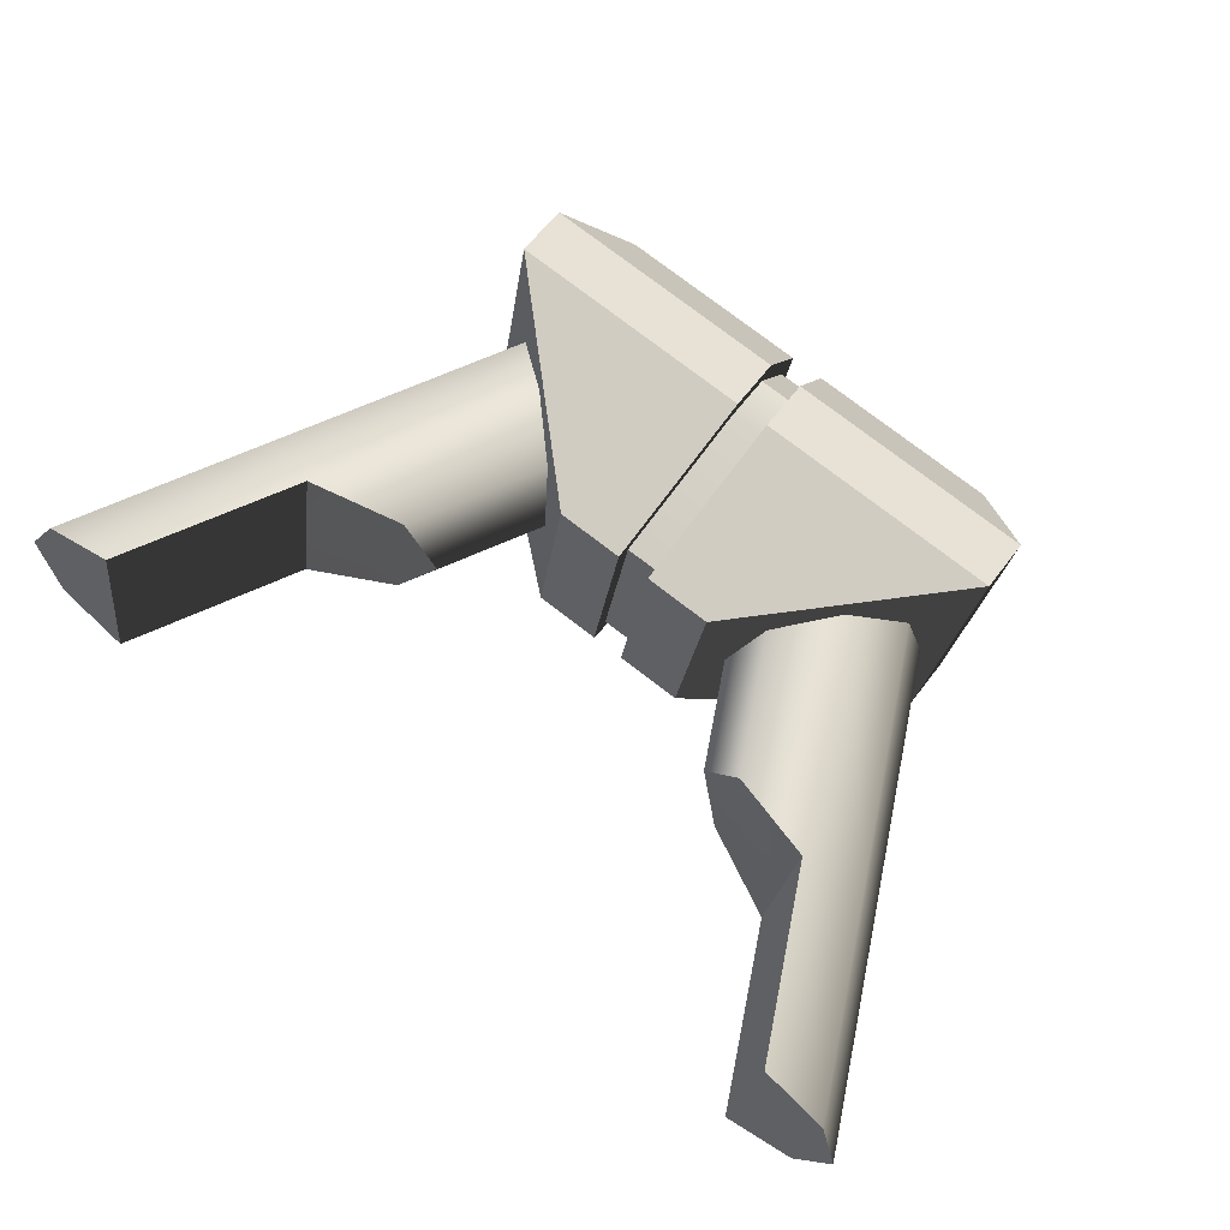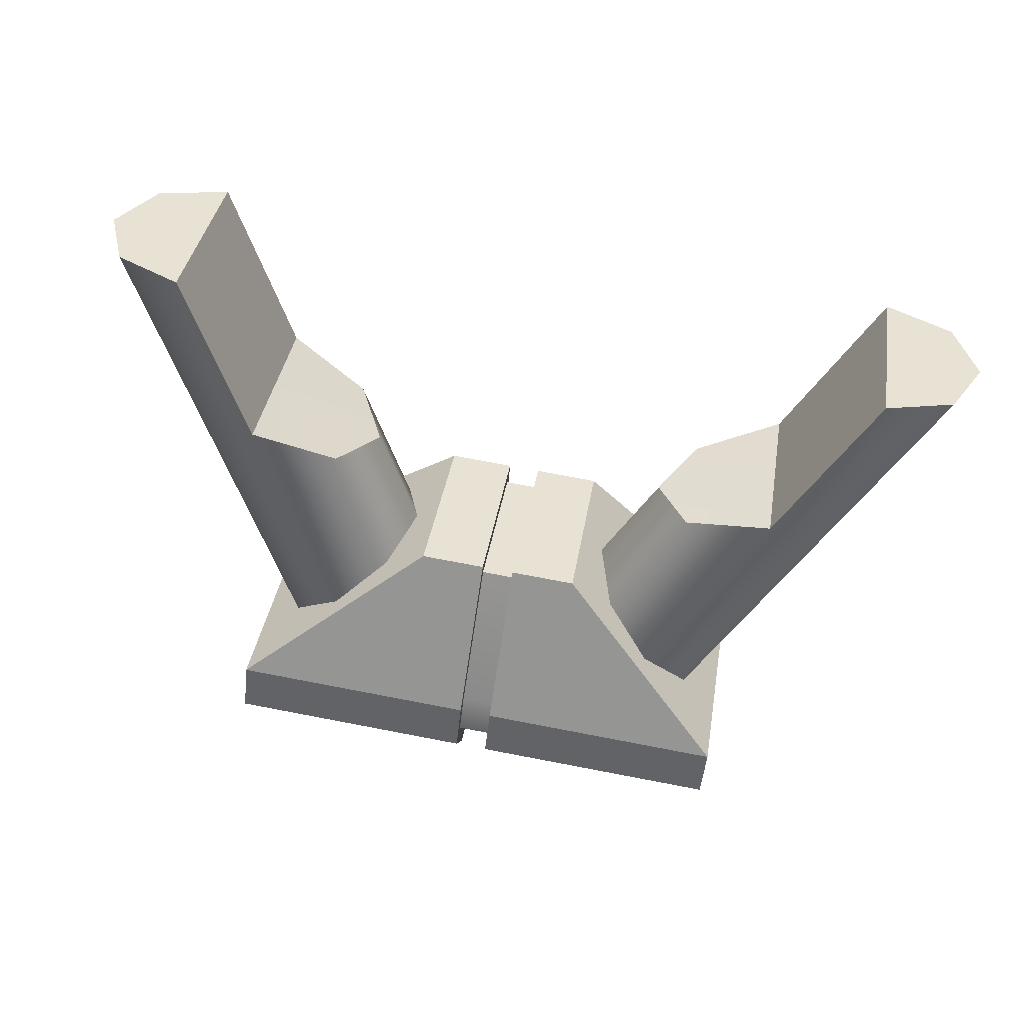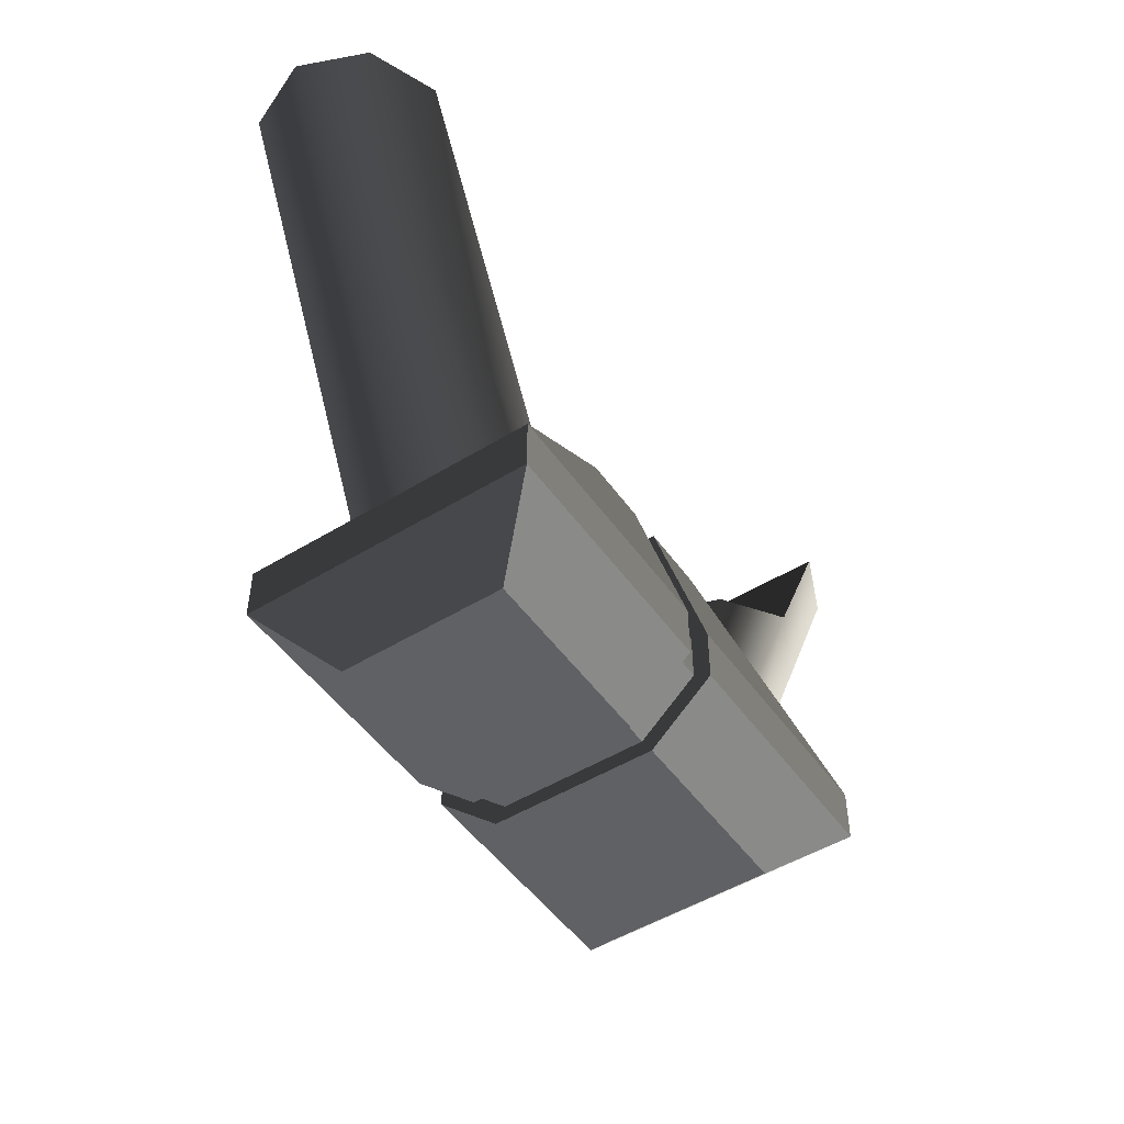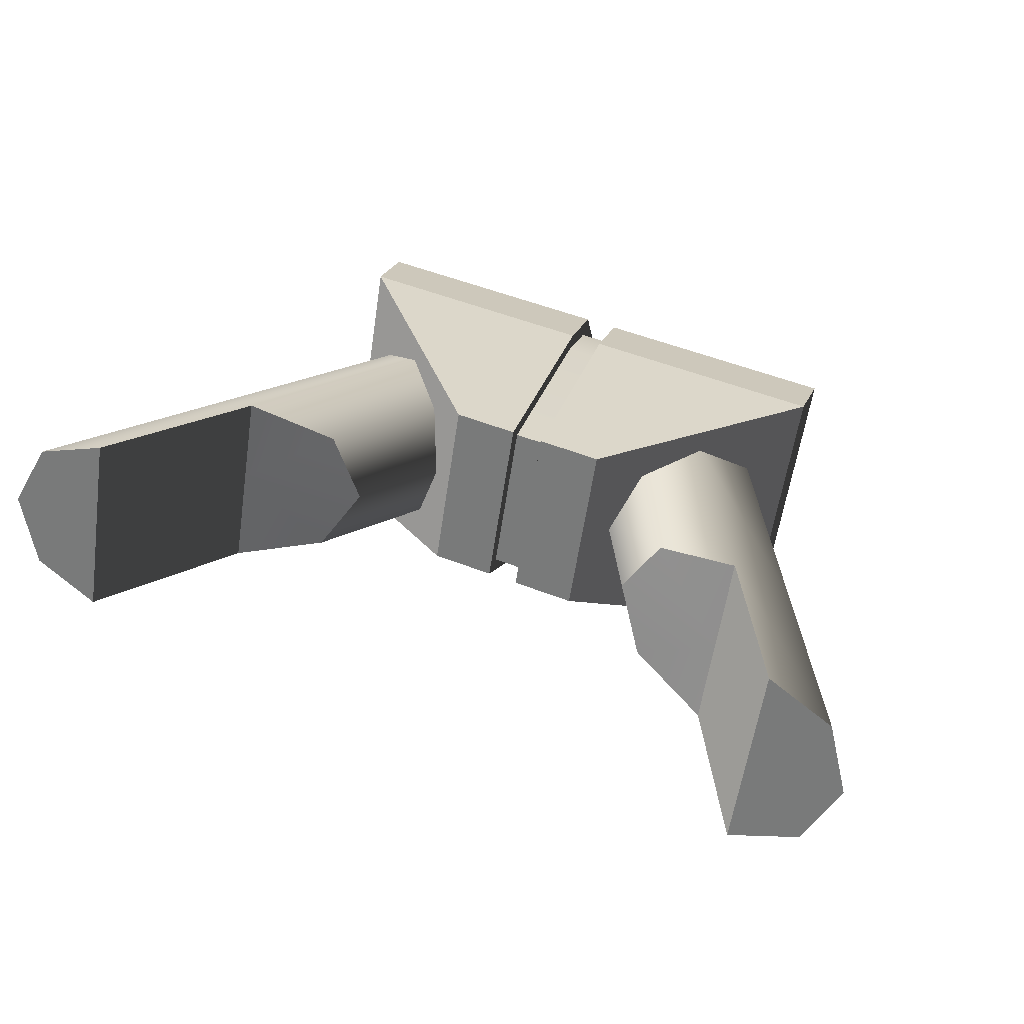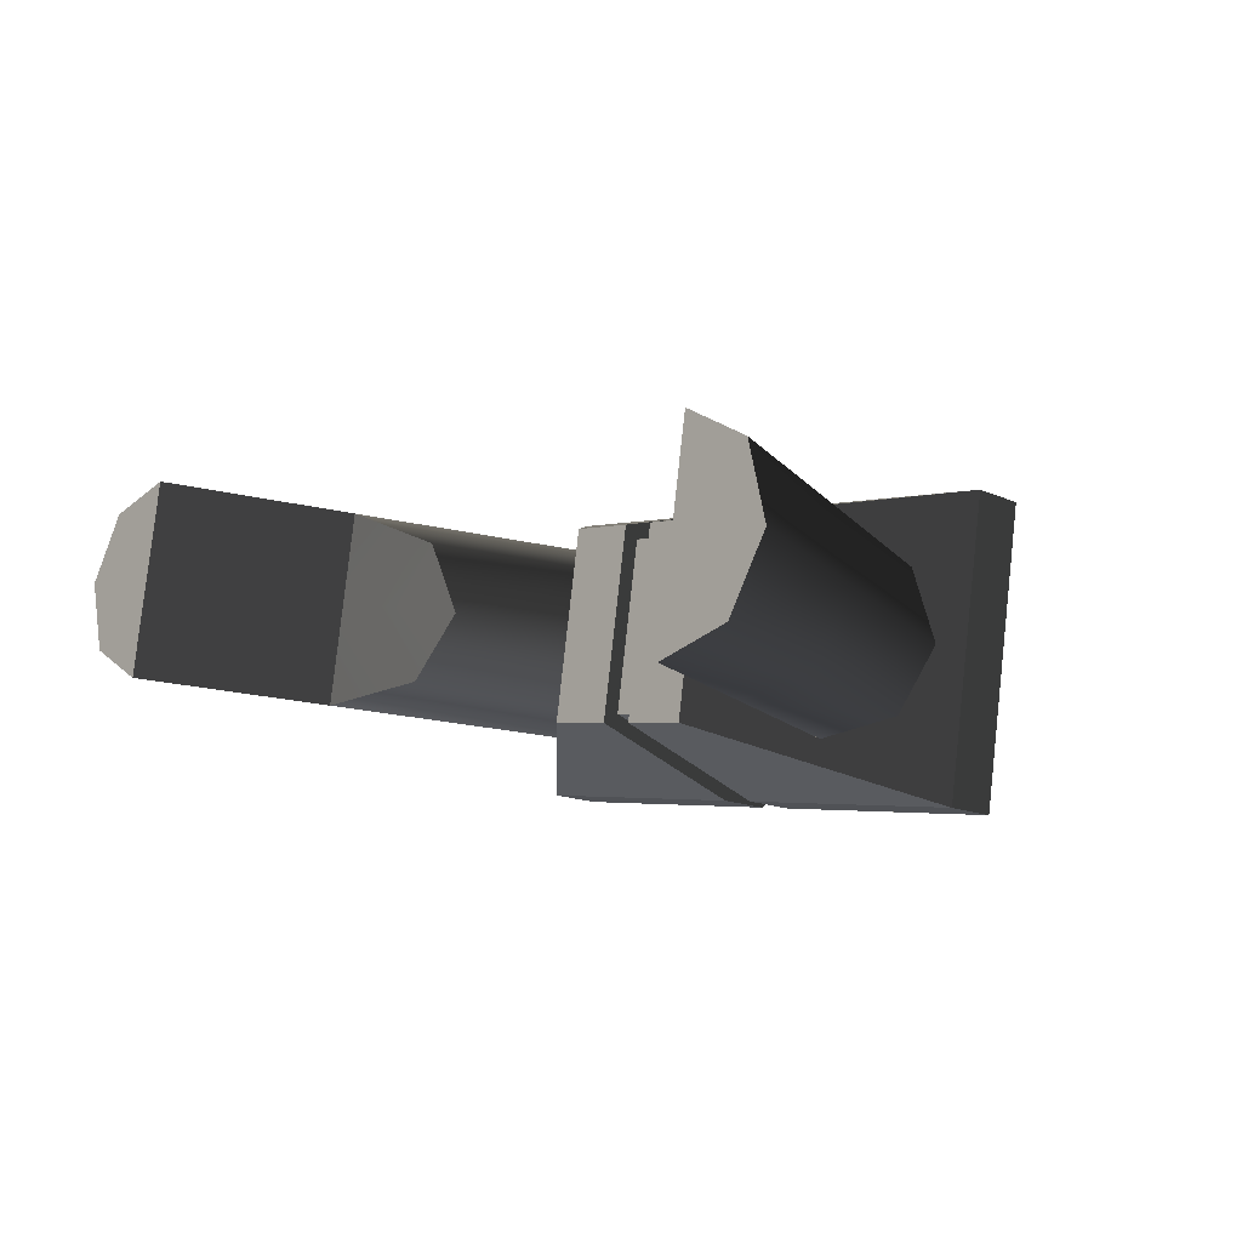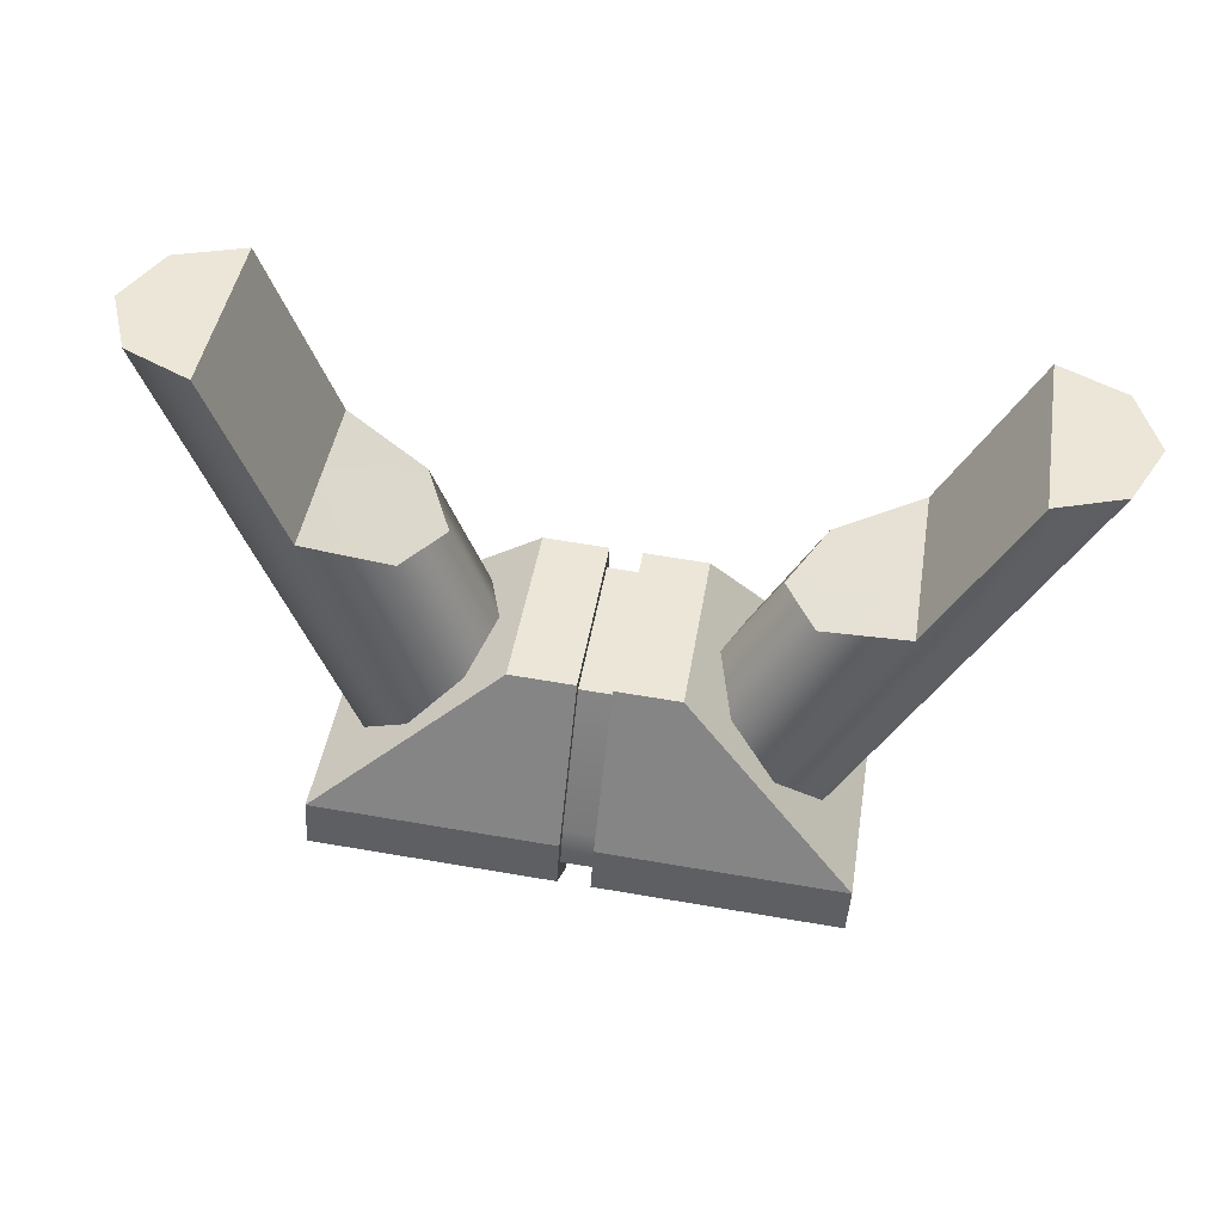
<metadata>
{"format":"obj","ext":"obj","renderer":"f3d","projection":"perspective","resolution":1024,"background":"white","views":[{"elev":61.1,"azim":-143.3,"up":"+Z"},{"elev":-51.3,"azim":174.0,"up":"+Z"},{"elev":-49.7,"azim":115.0,"up":"+Y"},{"elev":27.9,"azim":-158.7,"up":"+Z"},{"elev":-15.1,"azim":-133.8,"up":"+Z"},{"elev":-45.2,"azim":176.6,"up":"+Z"}]}
</metadata>
<code>
g polySurface15 1
v -0.0119 0.02403 0.004459
v -0.0167 0.01958 0.006328
v -0.02674 0.04083 0.004723
v -0.01848 0.03771 0.003407
v -0.03175 0.03893 0.001286
v -0.02067 0.01514 0.003057
v -0.033 0.03814 -0.005277
v -0.0215 0.0133 -0.003438
v -0.02976 0.03893 -0.01112
v -0.01869 0.01514 -0.009351
v -0.02393 0.04083 -0.01282
v -0.01389 0.01958 -0.01122
v -0.0165 0.03771 -0.009001
v -0.009917 0.02403 -0.007948
v -0.01432 0.03664 -0.00229
v -0.009092 0.02587 -0.001454
v -0.01848 0.03771 0.003407
v -0.0119 0.02403 0.004459
v -0.03149 0.05684 -0.01403
v -0.0381 0.05684 -0.01246
v -0.04166 0.05684 -0.006662
v -0.04009 0.05684 -4.767e-05
v -0.03429 0.05684 0.003514
v -0.0167 0.01958 0.006328
v -0.0119 0.02403 0.004459
v -0.0153 0.01958 -0.002446
v -0.02067 0.01514 0.003057
v -0.0215 0.0133 -0.003438
v -0.01869 0.01514 -0.009351
v -0.01389 0.01958 -0.01122
v -0.009917 0.02403 -0.007948
v -0.009092 0.02587 -0.001454
v -0.03429 0.05684 0.003514
v -0.04009 0.05684 -4.767e-05
v -0.03289 0.05684 -0.005259
v -0.04166 0.05684 -0.006662
v -0.0381 0.05684 -0.01246
v -0.03149 0.05684 -0.01403
v -0.01848 0.03771 0.003407
v -0.02674 0.04083 0.004723
v -0.02524 0.04083 -0.004625
v -0.01432 0.03664 -0.00229
v -0.01848 0.03771 0.003407
v -0.02524 0.04083 -0.004625
v -0.0165 0.03771 -0.009001
v -0.01432 0.03664 -0.00229
v -0.02524 0.04083 -0.004625
v -0.02393 0.04083 -0.01282
v -0.0165 0.03771 -0.009001
v -0.02524 0.04083 -0.004625
v -0.02393 0.04083 -0.01282
v -0.02524 0.04083 -0.004625
v -0.03289 0.05684 -0.005259
v -0.03149 0.05684 -0.01403
v -0.02524 0.04083 -0.004625
v -0.02674 0.04083 0.004723
v -0.03429 0.05684 0.003514
v -0.03289 0.05684 -0.005259
v -0.008952 0.02934 0.007415
v -0.002894 0.02934 0.008383
v -0.003634 0.01351 0.01301
v -0.02633 0.01351 0.009386
v -0.02011 0.003275 0.0045
v -0.002717 0.003275 0.007281
v -0.0003114 0.003275 -0.007766
v -0.0177 0.003275 -0.01055
v -0.02209 0.01351 -0.01713
v 0.0006054 0.01351 -0.0135
v -0.0001351 0.02934 -0.008868
v -0.006193 0.02934 -0.009836
v -0.006193 0.02934 -0.009836
v -0.0001351 0.02934 -0.008868
v -0.002894 0.02934 0.008383
v -0.008952 0.02934 0.007415
v 0.006193 0.02934 0.009836
v 0.008952 0.02934 -0.007415
v 0.02633 0.01351 -0.009386
v 0.02209 0.01351 0.01713
v -0.006193 0.02934 -0.009836
v -0.008952 0.02934 0.007415
v -0.02633 0.01351 0.009386
v -0.02209 0.01351 -0.01713
v -0.02633 0.01351 0.009386
v -0.003634 0.01351 0.01301
v -0.003634 0.008567 0.01301
v -0.02633 0.008567 0.009386
v 0.02209 0.01351 0.01713
v 0.02633 0.01351 -0.009386
v 0.02633 0.008567 -0.009386
v 0.02209 0.008567 0.01713
v 0.0006054 0.008567 -0.0135
v 0.0006054 0.01351 -0.0135
v -0.02209 0.01351 -0.01713
v -0.02209 0.008567 -0.01713
v -0.02209 0.01351 -0.01713
v -0.02633 0.01351 0.009386
v -0.02633 0.008567 0.009386
v -0.02209 0.008567 -0.01713
v -0.02633 0.008567 0.009386
v -0.003634 0.008567 0.01301
v -0.002717 0.003275 0.007281
v -0.02011 0.003275 0.0045
v 0.02209 0.008567 0.01713
v 0.02633 0.008567 -0.009386
v 0.02011 0.003275 -0.0045
v 0.0177 0.003275 0.01055
v -0.0003114 0.003275 -0.007766
v 0.0006054 0.008567 -0.0135
v -0.02209 0.008567 -0.01713
v -0.0177 0.003275 -0.01055
v -0.02209 0.008567 -0.01713
v -0.02633 0.008567 0.009386
v -0.02011 0.003275 0.0045
v -0.0177 0.003275 -0.01055
v -0.0006054 0.008567 0.0135
v -0.0006054 0.01351 0.0135
v 0.02209 0.01351 0.01713
v 0.02209 0.008567 0.01713
v 0.0003113 0.003275 0.007766
v -0.0006054 0.008567 0.0135
v 0.02209 0.008567 0.01713
v 0.0177 0.003275 0.01055
v 0.002717 0.003275 -0.007281
v 0.0003113 0.003275 0.007766
v 0.0177 0.003275 0.01055
v 0.02011 0.003275 -0.0045
v 0.02633 0.008567 -0.009386
v 0.003634 0.008567 -0.01301
v 0.002717 0.003275 -0.007281
v 0.02011 0.003275 -0.0045
v 0.02633 0.01351 -0.009386
v 0.003634 0.01351 -0.01301
v 0.003634 0.008567 -0.01301
v 0.02633 0.008567 -0.009386
v 0.002894 0.02934 -0.008383
v 0.003634 0.01351 -0.01301
v 0.02633 0.01351 -0.009386
v 0.008952 0.02934 -0.007415
v 0.0001351 0.02934 0.008868
v 0.002894 0.02934 -0.008383
v 0.008952 0.02934 -0.007415
v 0.006193 0.02934 0.009836
v -0.0006054 0.01351 0.0135
v 0.0001351 0.02934 0.008868
v 0.006193 0.02934 0.009836
v 0.02209 0.01351 0.01713
v -0.0003617 0.01383 0.01197
v -0.00339 0.01383 0.01149
v -0.002735 0.02784 0.007392
v 0.0002938 0.02784 0.007876
v -0.0003617 0.009457 0.01197
v -0.00339 0.009457 0.01149
v -0.00339 0.009457 0.01149
v -0.0003617 0.009457 0.01197
v 0.0004497 0.004773 0.006901
v -0.002579 0.004773 0.006416
v -0.002579 0.004773 0.006416
v 0.0004497 0.004773 0.006901
v 0.002579 0.004773 -0.006416
v -0.0004496 0.004773 -0.006901
v -0.0004496 0.004773 -0.006901
v 0.002579 0.004773 -0.006416
v 0.00339 0.009457 -0.01149
v 0.0003615 0.009457 -0.01197
v 0.0003615 0.009457 -0.01197
v 0.00339 0.009457 -0.01149
v 0.00339 0.01383 -0.01149
v 0.0003615 0.01383 -0.01197
v 0.002735 0.02784 -0.007392
v -0.0002937 0.02784 -0.007876
v -0.0002937 0.02784 -0.007876
v 0.002735 0.02784 -0.007392
v 0.0002938 0.02784 0.007876
v -0.002735 0.02784 0.007392
v -0.003634 0.01351 0.01301
v -0.002894 0.02934 0.008383
v -0.002735 0.02784 0.007392
v -0.00339 0.01383 0.01149
v -0.003634 0.008567 0.01301
v -0.00339 0.009457 0.01149
v -0.002717 0.003275 0.007281
v -0.002579 0.004773 0.006416
v -0.0003114 0.003275 -0.007766
v -0.0004496 0.004773 -0.006901
v 0.0006054 0.008567 -0.0135
v 0.0003615 0.009457 -0.01197
v 0.0006054 0.01351 -0.0135
v 0.0003615 0.01383 -0.01197
v -0.0001351 0.02934 -0.008868
v -0.0002937 0.02784 -0.007876
v -0.002894 0.02934 0.008383
v -0.002735 0.02784 0.007392
v 0.0001351 0.02934 0.008868
v -0.0006054 0.01351 0.0135
v -0.0003617 0.01383 0.01197
v 0.0002938 0.02784 0.007876
v -0.0003617 0.009457 0.01197
v -0.0006054 0.008567 0.0135
v 0.0004497 0.004773 0.006901
v 0.0003113 0.003275 0.007766
v 0.002579 0.004773 -0.006416
v 0.002717 0.003275 -0.007281
v 0.00339 0.009457 -0.01149
v 0.003634 0.008567 -0.01301
v 0.00339 0.01383 -0.01149
v 0.003634 0.01351 -0.01301
v 0.002735 0.02784 -0.007392
v 0.002894 0.02934 -0.008383
v 0.0002938 0.02784 0.007876
v 0.0001351 0.02934 0.008868
v 0.0119 0.02403 -0.004459
v 0.0167 0.01958 -0.006328
v 0.02674 0.04083 -0.004723
v 0.01848 0.03771 -0.003407
v 0.03175 0.03893 -0.001286
v 0.02067 0.01514 -0.003056
v 0.033 0.03814 0.005277
v 0.0215 0.0133 0.003438
v 0.02976 0.03893 0.01112
v 0.01869 0.01514 0.009351
v 0.02393 0.04083 0.01282
v 0.01389 0.01958 0.01122
v 0.0165 0.03771 0.009001
v 0.009917 0.02403 0.007948
v 0.01432 0.03664 0.00229
v 0.009092 0.02587 0.001454
v 0.01848 0.03771 -0.003407
v 0.0119 0.02403 -0.004459
v 0.03149 0.05684 0.01403
v 0.0381 0.05684 0.01246
v 0.04166 0.05684 0.006662
v 0.04009 0.05684 4.763e-05
v 0.03429 0.05684 -0.003514
v 0.0167 0.01958 -0.006328
v 0.0119 0.02403 -0.004459
v 0.0153 0.01958 0.002446
v 0.02067 0.01514 -0.003056
v 0.0215 0.0133 0.003438
v 0.01869 0.01514 0.009351
v 0.01389 0.01958 0.01122
v 0.009917 0.02403 0.007948
v 0.009092 0.02587 0.001454
v 0.03429 0.05684 -0.003514
v 0.04009 0.05684 4.763e-05
v 0.03289 0.05684 0.005259
v 0.04166 0.05684 0.006662
v 0.0381 0.05684 0.01246
v 0.03149 0.05684 0.01403
v 0.01848 0.03771 -0.003407
v 0.02674 0.04083 -0.004723
v 0.02524 0.04083 0.004625
v 0.01432 0.03664 0.00229
v 0.01848 0.03771 -0.003407
v 0.02524 0.04083 0.004625
v 0.0165 0.03771 0.009001
v 0.01432 0.03664 0.00229
v 0.02524 0.04083 0.004625
v 0.02393 0.04083 0.01282
v 0.0165 0.03771 0.009001
v 0.02524 0.04083 0.004625
v 0.02393 0.04083 0.01282
v 0.02524 0.04083 0.004625
v 0.03289 0.05684 0.005259
v 0.03149 0.05684 0.01403
v 0.02524 0.04083 0.004625
v 0.02674 0.04083 -0.004723
v 0.03429 0.05684 -0.003514
v 0.03289 0.05684 0.005259
f 1 2 3
f 1 3 4
f 2 5 3
f 2 6 5
f 6 7 5
f 6 8 7
f 8 9 7
f 8 10 9
f 10 11 9
f 10 12 11
f 12 13 11
f 12 14 13
f 14 15 13
f 14 16 15
f 16 17 15
f 16 18 17
f 9 11 19
f 9 19 20
f 7 9 20
f 7 20 21
f 5 7 21
f 5 21 22
f 3 5 22
f 3 22 23
f 24 25 26
f 27 24 26
f 28 27 26
f 29 28 26
f 30 29 26
f 31 30 26
f 32 31 26
f 25 32 26
f 33 34 35
f 34 36 35
f 36 37 35
f 37 38 35
f 39 40 41
f 42 43 44
f 45 46 47
f 48 49 50
f 51 52 53
f 51 53 54
f 55 56 57
f 55 57 58
f 59 60 61
f 59 61 62
f 63 64 65
f 63 65 66
f 67 68 69
f 67 69 70
f 71 72 73
f 71 73 74
f 75 76 77
f 75 77 78
f 79 80 81
f 79 81 82
f 83 84 85
f 83 85 86
f 87 88 89
f 87 89 90
f 91 92 93
f 91 93 94
f 95 96 97
f 95 97 98
f 99 100 101
f 99 101 102
f 103 104 105
f 103 105 106
f 107 108 109
f 107 109 110
f 111 112 113
f 111 113 114
f 115 116 117
f 115 117 118
f 119 120 121
f 119 121 122
f 123 124 125
f 123 125 126
f 127 128 129
f 127 129 130
f 131 132 133
f 131 133 134
f 135 136 137
f 135 137 138
f 139 140 141
f 139 141 142
f 143 144 145
f 143 145 146
f 147 148 149
f 147 149 150
f 148 147 151
f 148 151 152
f 153 154 155
f 153 155 156
f 157 158 159
f 157 159 160
f 161 162 163
f 161 163 164
f 165 166 167
f 165 167 168
f 168 167 169
f 168 169 170
f 171 172 173
f 171 173 174
f 175 176 177
f 175 177 178
f 179 175 178
f 179 178 180
f 181 179 180
f 181 180 182
f 183 181 182
f 183 182 184
f 185 183 184
f 185 184 186
f 187 185 186
f 187 186 188
f 189 187 188
f 189 188 190
f 191 189 190
f 191 190 192
f 193 194 195
f 193 195 196
f 194 197 195
f 194 198 197
f 198 199 197
f 198 200 199
f 200 201 199
f 200 202 201
f 202 203 201
f 202 204 203
f 204 205 203
f 204 206 205
f 206 207 205
f 206 208 207
f 208 209 207
f 208 210 209
f 211 212 213
f 211 213 214
f 212 215 213
f 212 216 215
f 216 217 215
f 216 218 217
f 218 219 217
f 218 220 219
f 220 221 219
f 220 222 221
f 222 223 221
f 222 224 223
f 224 225 223
f 224 226 225
f 226 227 225
f 226 228 227
f 219 221 229
f 219 229 230
f 217 219 230
f 217 230 231
f 215 217 231
f 215 231 232
f 213 215 232
f 213 232 233
f 234 235 236
f 237 234 236
f 238 237 236
f 239 238 236
f 240 239 236
f 241 240 236
f 242 241 236
f 235 242 236
f 243 244 245
f 244 246 245
f 246 247 245
f 247 248 245
f 249 250 251
f 252 253 254
f 255 256 257
f 258 259 260
f 261 262 263
f 261 263 264
f 265 266 267
f 265 267 268

</code>
